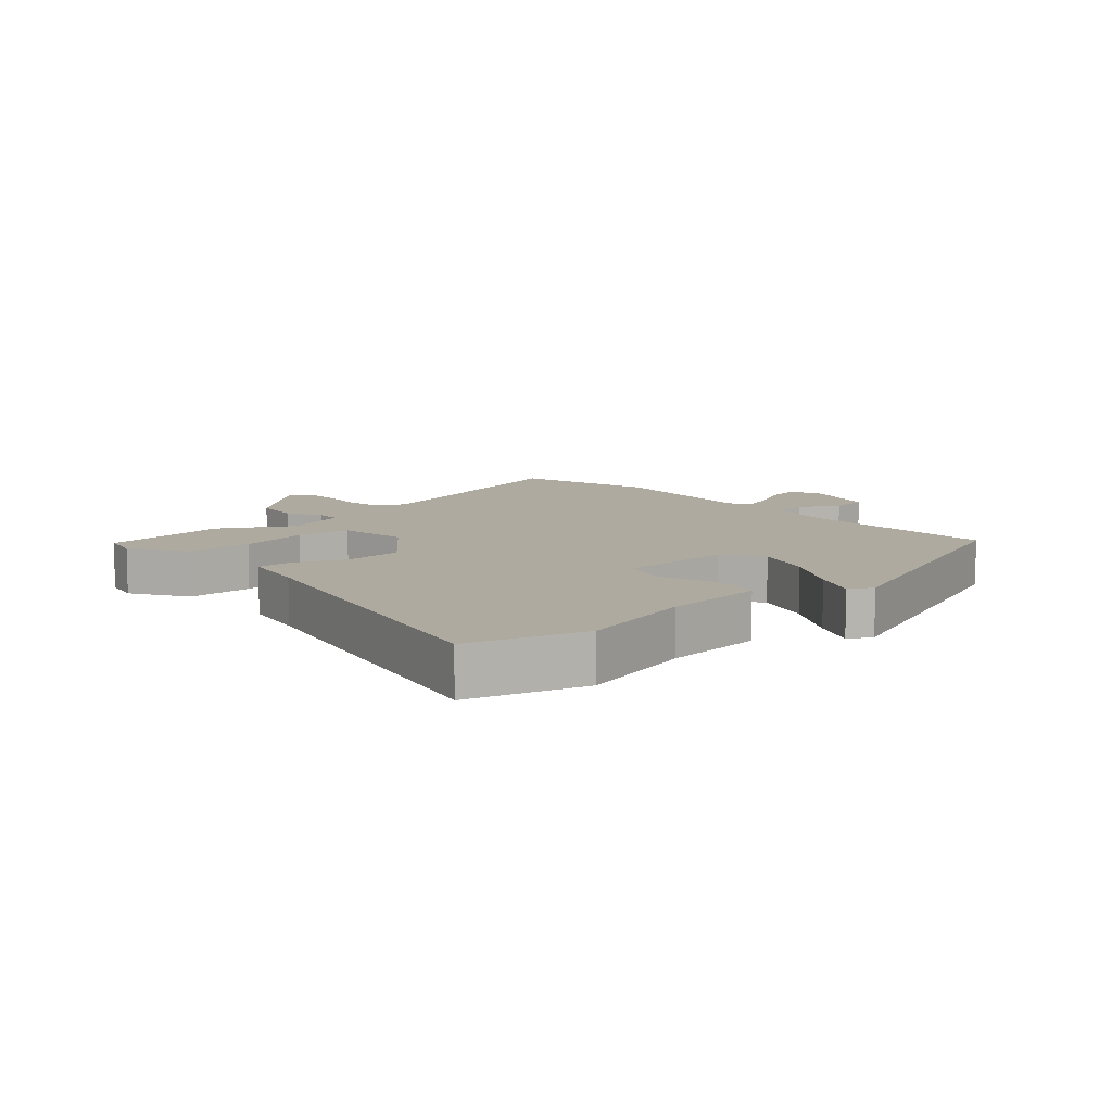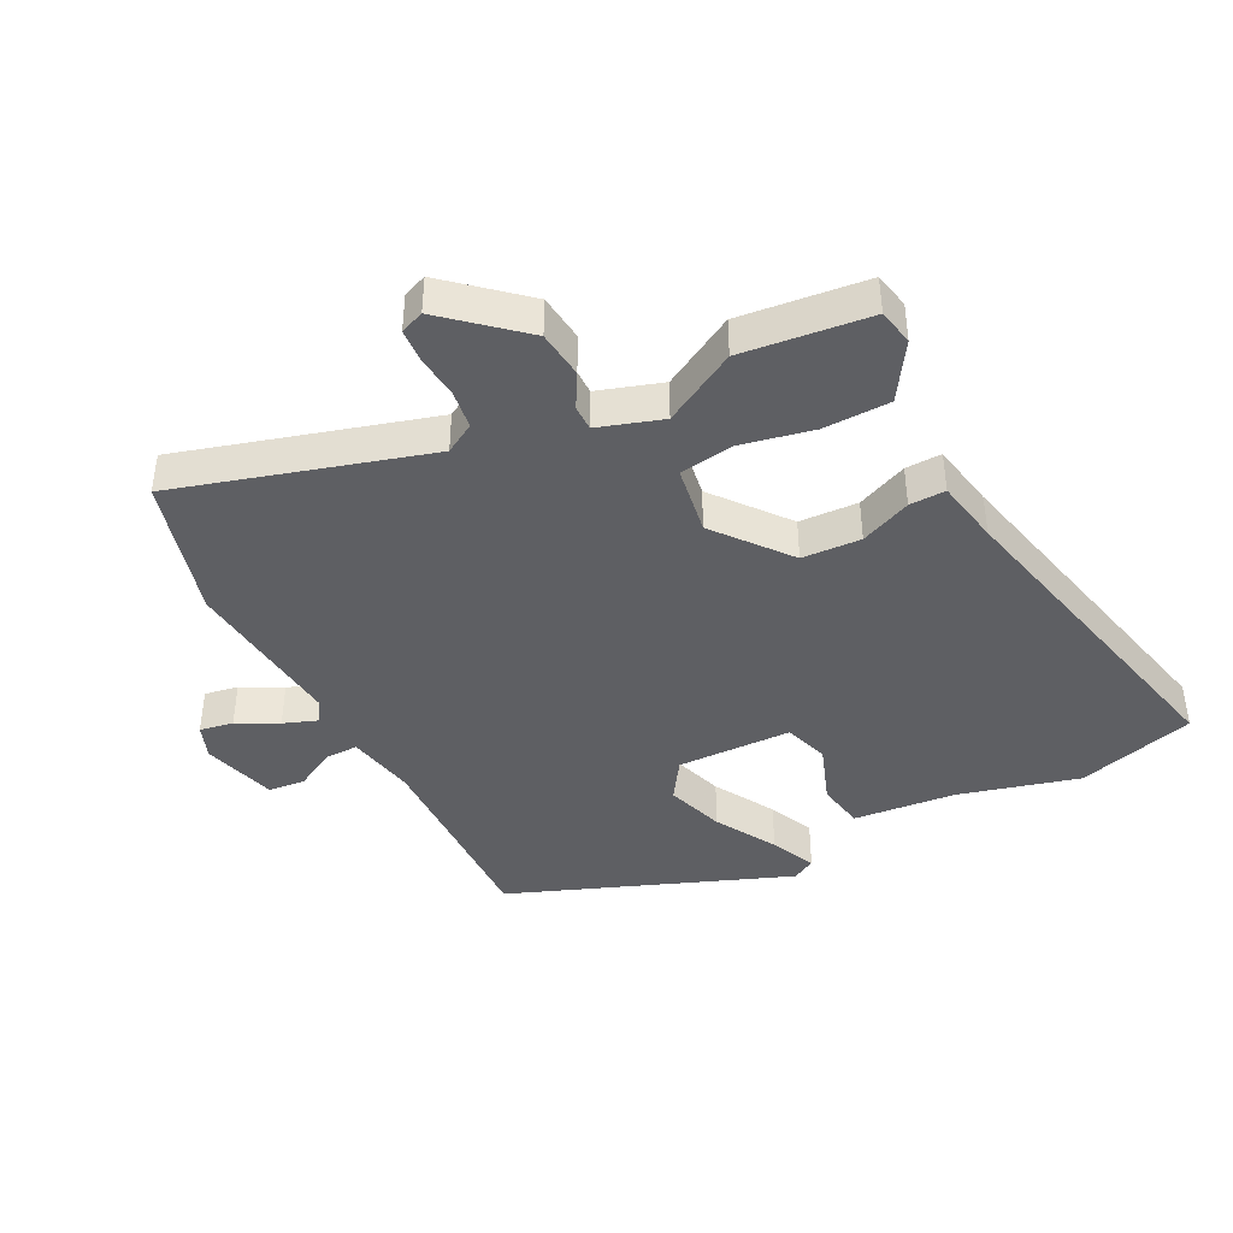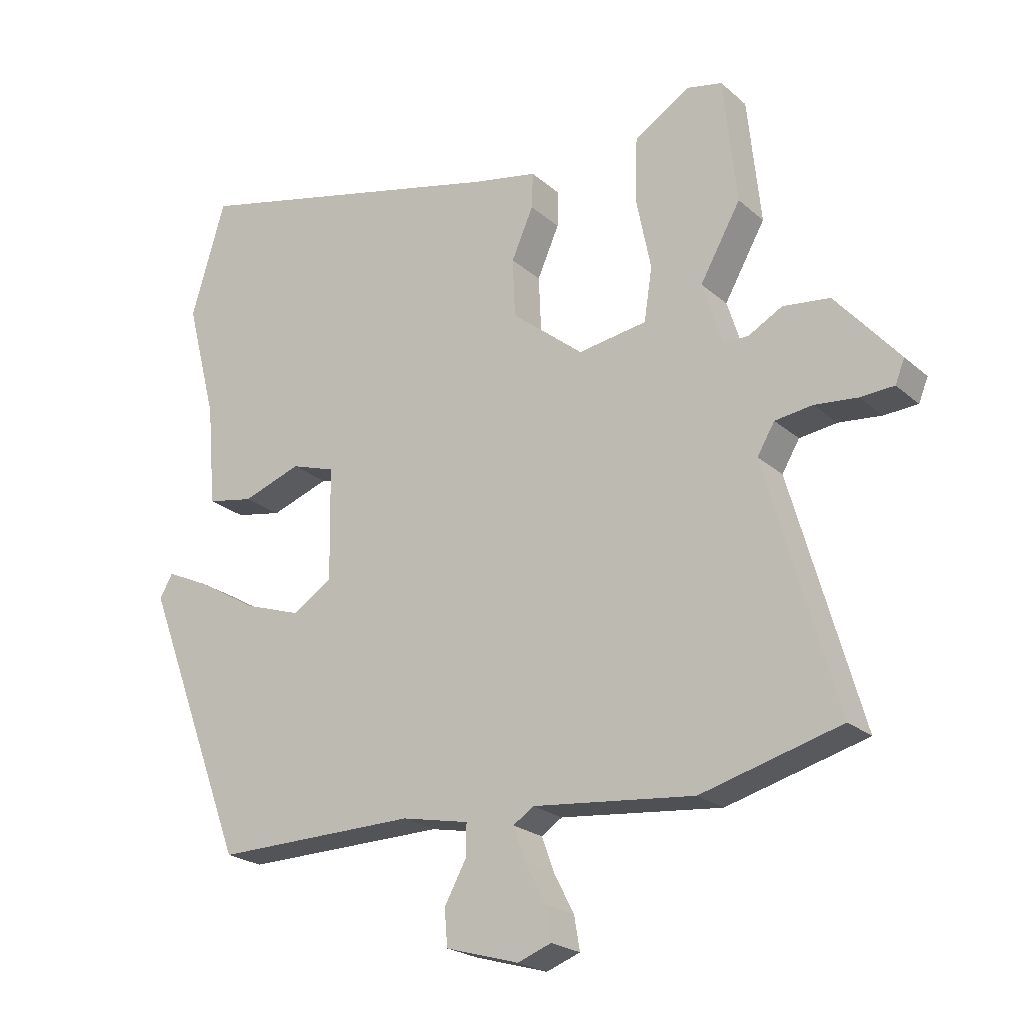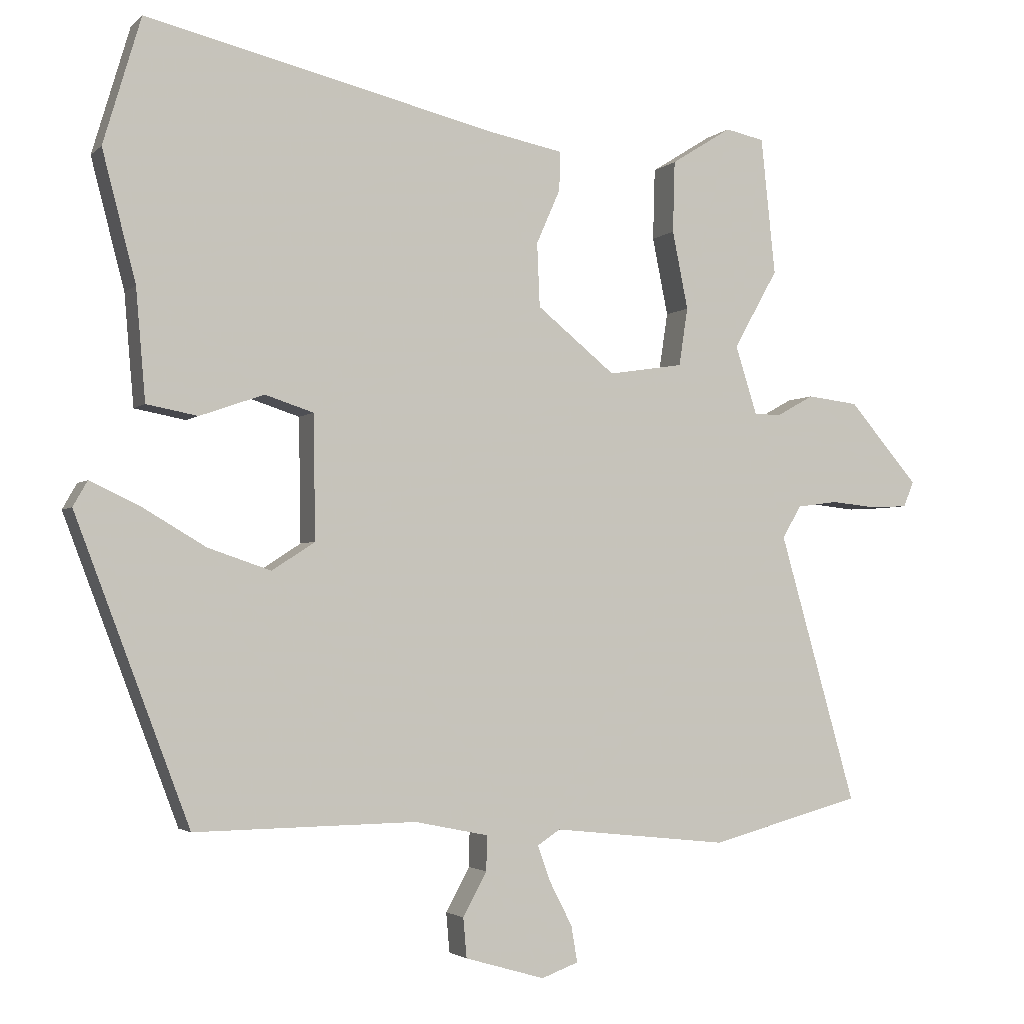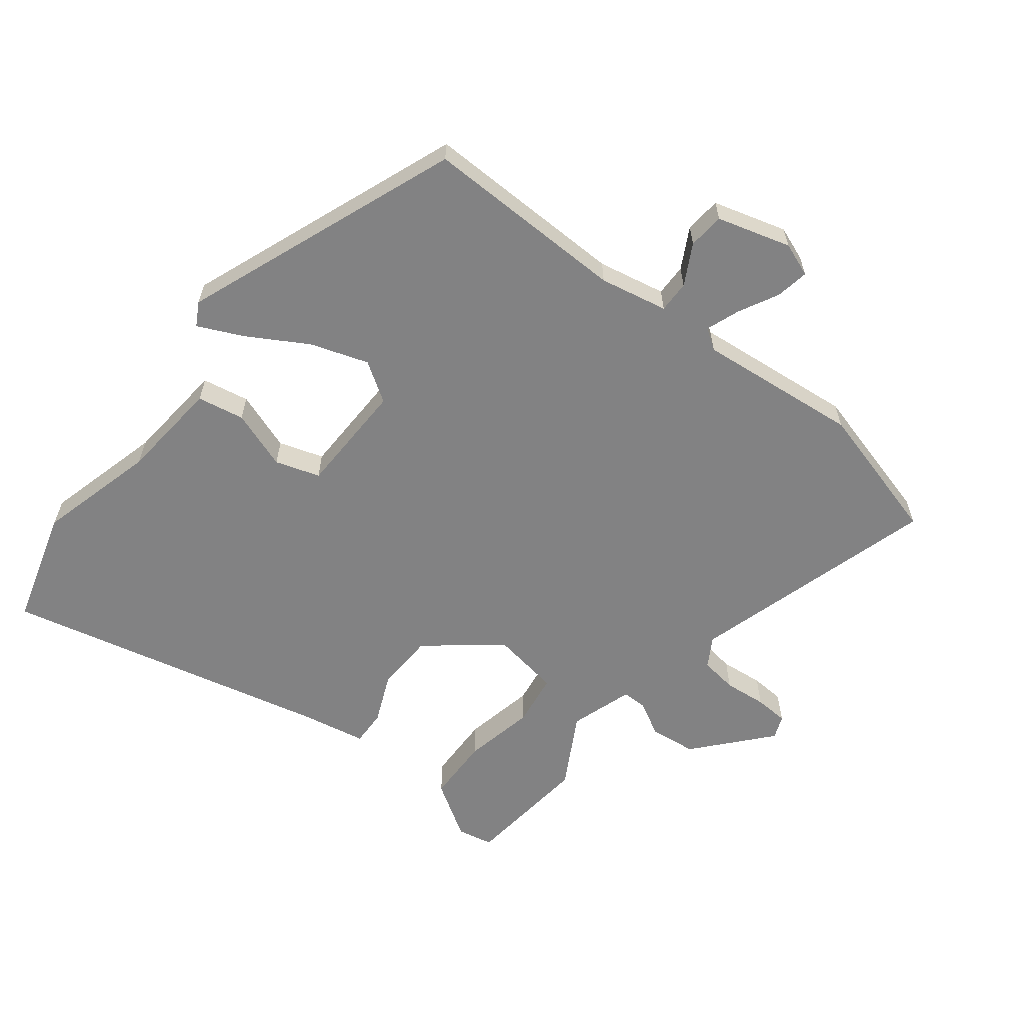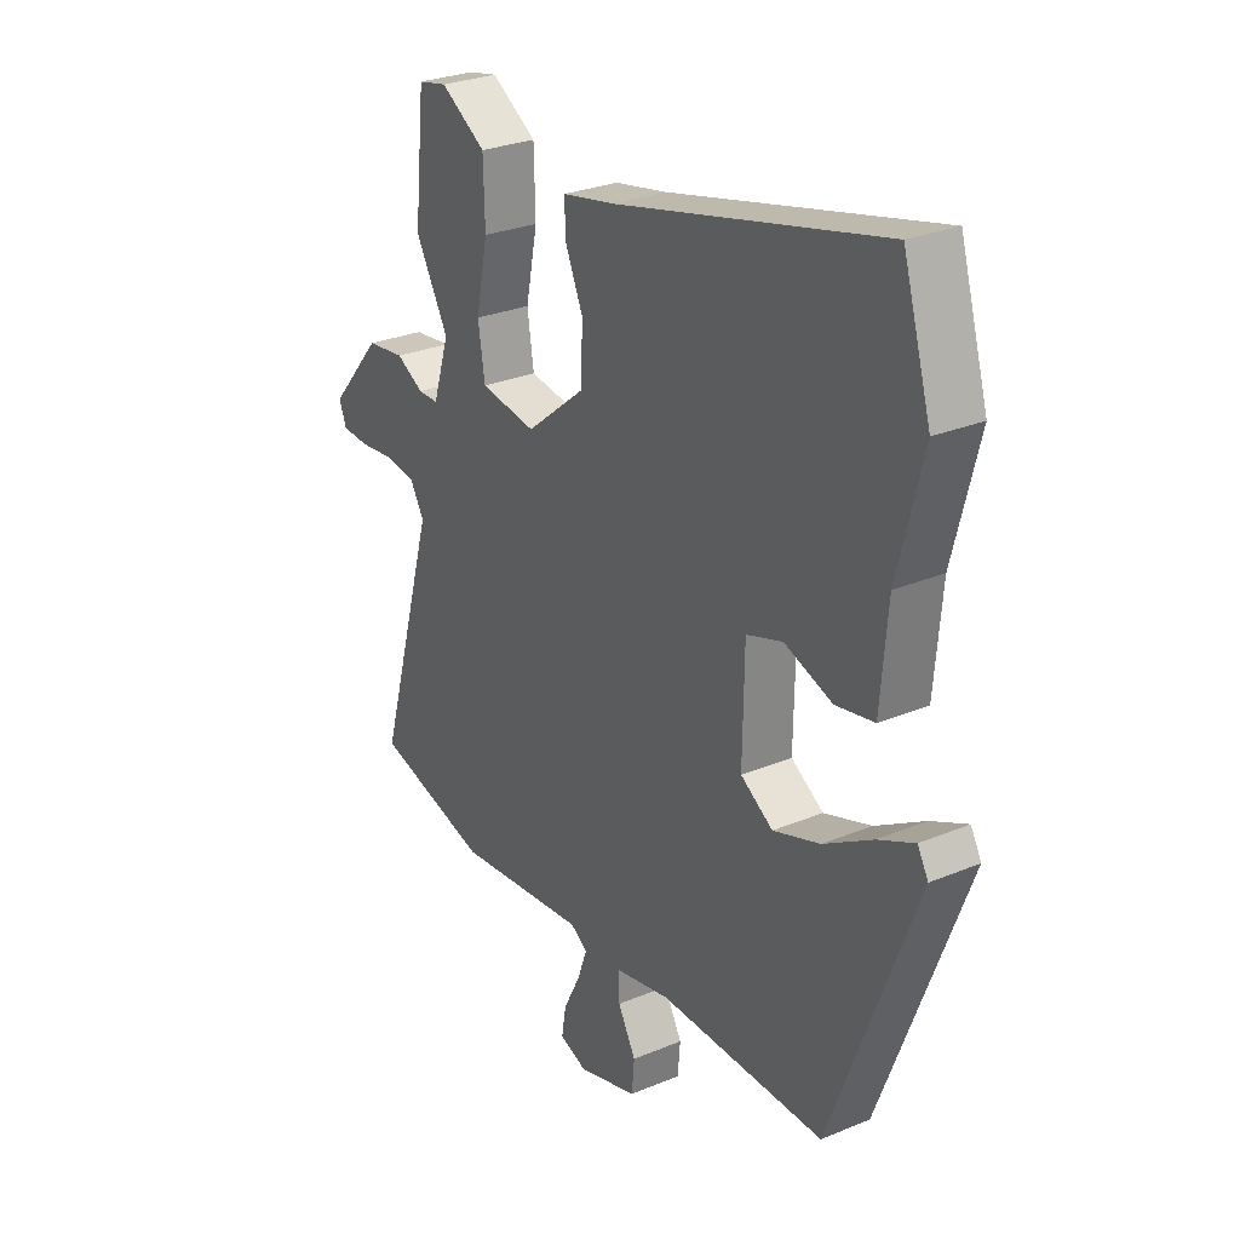
<metadata>
{"format":"obj","ext":"obj","renderer":"f3d","projection":"perspective","resolution":1024,"background":"white","views":[{"elev":9.4,"azim":48.0,"up":"+Y"},{"elev":-41.7,"azim":-63.3,"up":"+Y"},{"elev":-22.4,"azim":-145.4,"up":"+Z"},{"elev":-2.8,"azim":158.2,"up":"+Z"},{"elev":-60.8,"azim":141.8,"up":"+Y"},{"elev":27.9,"azim":57.6,"up":"+Z"}]}
</metadata>
<code>
v -0.517 0.07 0.334
v -0.496 0.07 0.535
v -0.439 0.07 0.547
v -0.35 0.07 0.491
v -0.347 0.07 0.386
v -0.37 0.07 0.272
v -0.357 0.07 0.187
v -0.247 0.07 0.17
v -0.132 0.07 0.263
v -0.128 0.07 0.356
v -0.163 0.07 0.436
v -0.165 0.07 0.493
v -0.062 0.07 0.513
v 0.459 0.07 0.637
v 0.514 0.07 0.452
v 0.465 0.07 0.263
v 0.451 0.07 0.101
v 0.376 0.07 0.087
v 0.282 0.07 0.12
v 0.211 0.07 0.097
v 0.208 0.07 -0.084
v 0.271 0.07 -0.125
v 0.363 0.07 -0.094
v 0.458 0.07 -0.038
v 0.529 0.07 -0.005
v 0.55 0.07 -0.042
v 0.383 0.07 -0.483
v 0.058 0.07 -0.478
v -0.05 0.07 -0.5
v -0.049 0.07 -0.551
v -0.014 0.07 -0.615
v -0.019 0.07 -0.673
v -0.136 0.07 -0.707
v -0.19 0.07 -0.687
v -0.181 0.07 -0.634
v -0.148 0.07 -0.57
v -0.129 0.07 -0.517
v -0.162 0.07 -0.495
v -0.42 0.07 -0.522
v -0.643 0.07 -0.462
v -0.53 0.07 -0.067
v -0.558 0.07 -0.02
v -0.618 0.07 -0.012
v -0.686 0.07 -0.019
v -0.74 0.07 -0.016
v -0.755 0.07 0.021
v -0.653 0.07 0.139
v -0.578 0.07 0.148
v -0.524 0.07 0.118
v -0.484 0.07 0.118
v -0.452 0.07 0.219
v -0.517 0 0.334
v -0.496 0 0.535
v -0.439 0 0.547
v -0.35 0 0.491
v -0.347 0 0.386
v -0.37 0 0.272
v -0.357 0 0.187
v -0.247 0 0.17
v -0.132 0 0.263
v -0.128 0 0.356
v -0.163 0 0.436
v -0.165 0 0.493
v -0.062 0 0.513
v 0.459 0 0.637
v 0.514 0 0.452
v 0.465 0 0.263
v 0.451 0 0.101
v 0.376 0 0.087
v 0.282 0 0.12
v 0.211 0 0.097
v 0.208 0 -0.084
v 0.271 0 -0.125
v 0.363 0 -0.094
v 0.458 0 -0.038
v 0.529 0 -0.005
v 0.55 0 -0.042
v 0.383 0 -0.483
v 0.058 0 -0.478
v -0.05 0 -0.5
v -0.049 0 -0.551
v -0.014 0 -0.615
v -0.019 0 -0.673
v -0.136 0 -0.707
v -0.19 0 -0.687
v -0.181 0 -0.634
v -0.148 0 -0.57
v -0.129 0 -0.517
v -0.162 0 -0.495
v -0.42 0 -0.522
v -0.643 0 -0.462
v -0.53 0 -0.067
v -0.558 0 -0.02
v -0.618 0 -0.012
v -0.686 0 -0.019
v -0.74 0 -0.016
v -0.755 0 0.021
v -0.653 0 0.139
v -0.578 0 0.148
v -0.524 0 0.118
v -0.484 0 0.118
v -0.452 0 0.219
f 46 47 48 49
f 46 49 50
f 43 44 45 46
f 42 43 46 50
f 41 42 50
f 38 39 40 41
f 37 38 41 50
f 33 34 35 36
f 33 36 37
f 30 31 32 33
f 29 30 33 37
f 25 26 27 28
f 23 24 25 28
f 22 23 28 29
f 21 22 29 37
f 16 17 18 19
f 16 19 20
f 13 14 15 16
f 13 16 20
f 10 11 12 13
f 9 10 13 20
f 8 9 20 21
f 3 4 5 6
f 3 6 7
f 51 1 2 3
f 51 3 7
f 50 51 7
f 21 37 50
f 7 8 21 50
f 100 99 98 97
f 101 100 97
f 97 96 95 94
f 101 97 94 93
f 101 93 92
f 92 91 90 89
f 101 92 89 88
f 87 86 85 84
f 88 87 84
f 84 83 82 81
f 88 84 81 80
f 79 78 77 76
f 79 76 75 74
f 80 79 74 73
f 88 80 73 72
f 70 69 68 67
f 71 70 67
f 67 66 65 64
f 71 67 64
f 64 63 62 61
f 71 64 61 60
f 72 71 60 59
f 57 56 55 54
f 58 57 54
f 54 53 52 102
f 58 54 102
f 58 102 101
f 101 88 72
f 101 72 59 58
f 1 52 53 2
f 2 53 54 3
f 3 54 55 4
f 4 55 56 5
f 5 56 57 6
f 6 57 58 7
f 7 58 59 8
f 8 59 60 9
f 9 60 61 10
f 10 61 62 11
f 11 62 63 12
f 12 63 64 13
f 13 64 65 14
f 14 65 66 15
f 15 66 67 16
f 16 67 68 17
f 17 68 69 18
f 18 69 70 19
f 19 70 71 20
f 20 71 72 21
f 21 72 73 22
f 22 73 74 23
f 23 74 75 24
f 24 75 76 25
f 25 76 77 26
f 26 77 78 27
f 27 78 79 28
f 28 79 80 29
f 29 80 81 30
f 30 81 82 31
f 31 82 83 32
f 32 83 84 33
f 33 84 85 34
f 34 85 86 35
f 35 86 87 36
f 36 87 88 37
f 37 88 89 38
f 38 89 90 39
f 39 90 91 40
f 40 91 92 41
f 41 92 93 42
f 42 93 94 43
f 43 94 95 44
f 44 95 96 45
f 45 96 97 46
f 46 97 98 47
f 47 98 99 48
f 48 99 100 49
f 49 100 101 50
f 50 101 102 51
f 51 102 52 1

</code>
